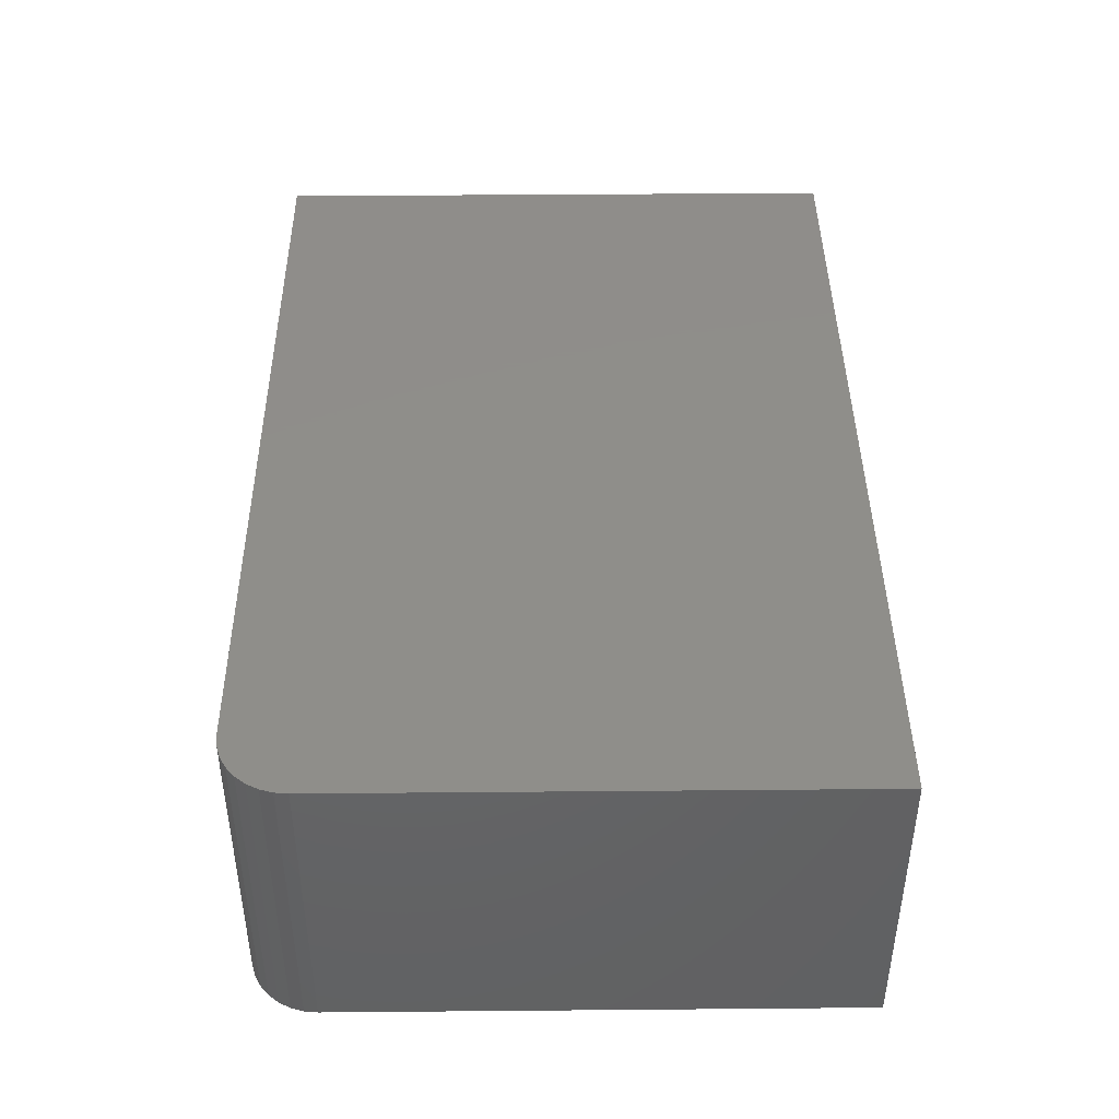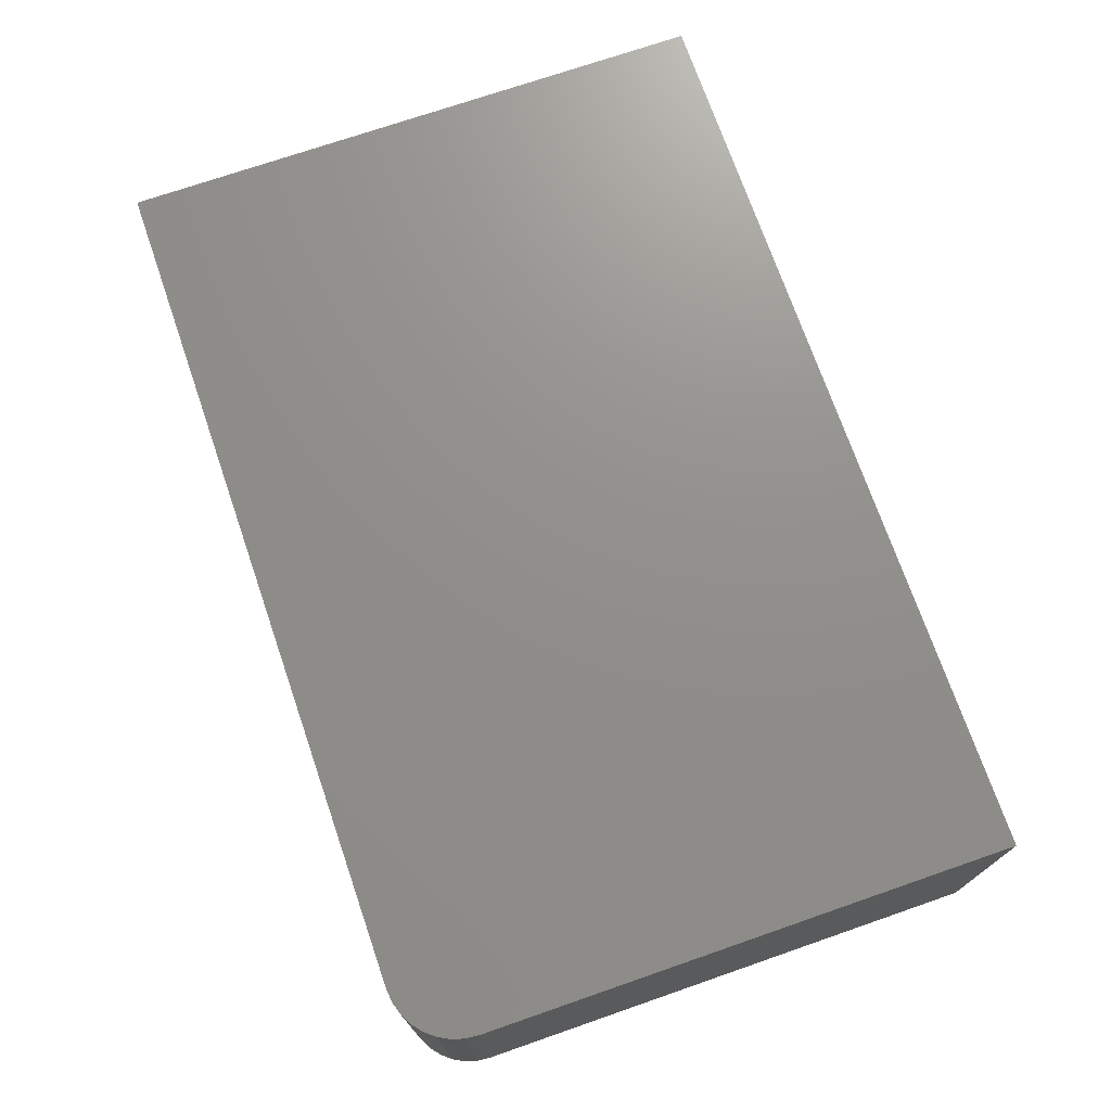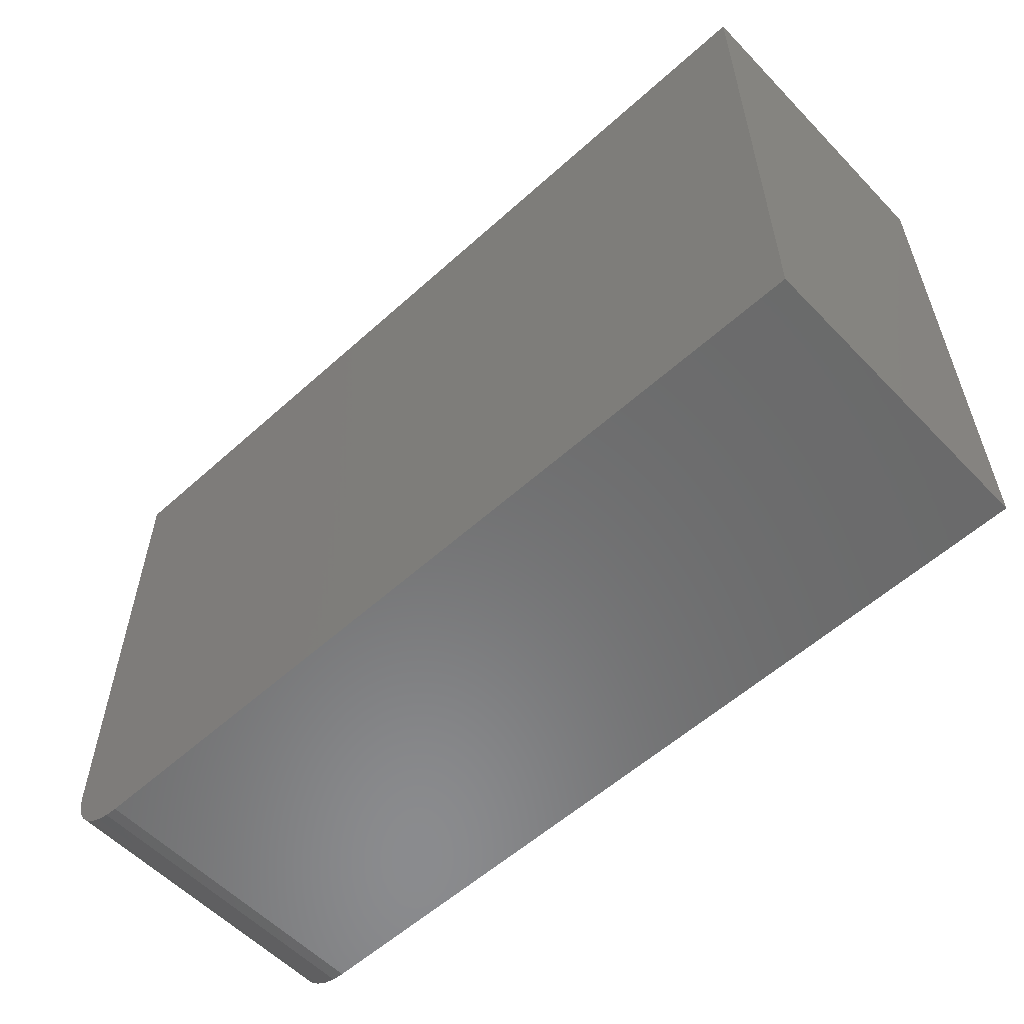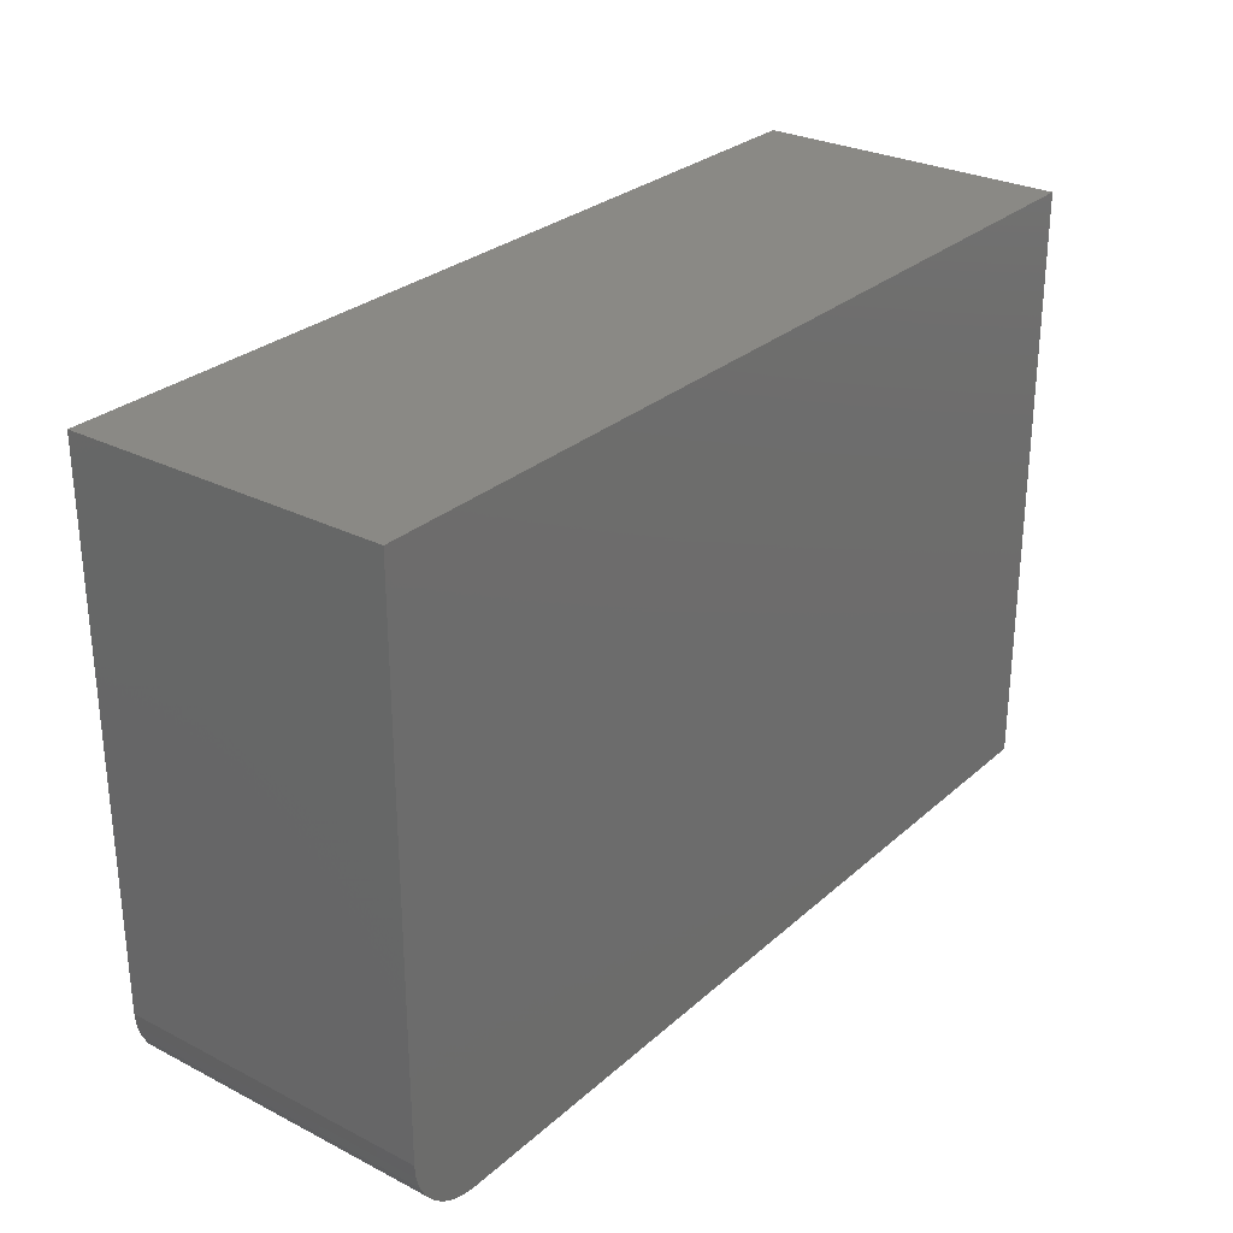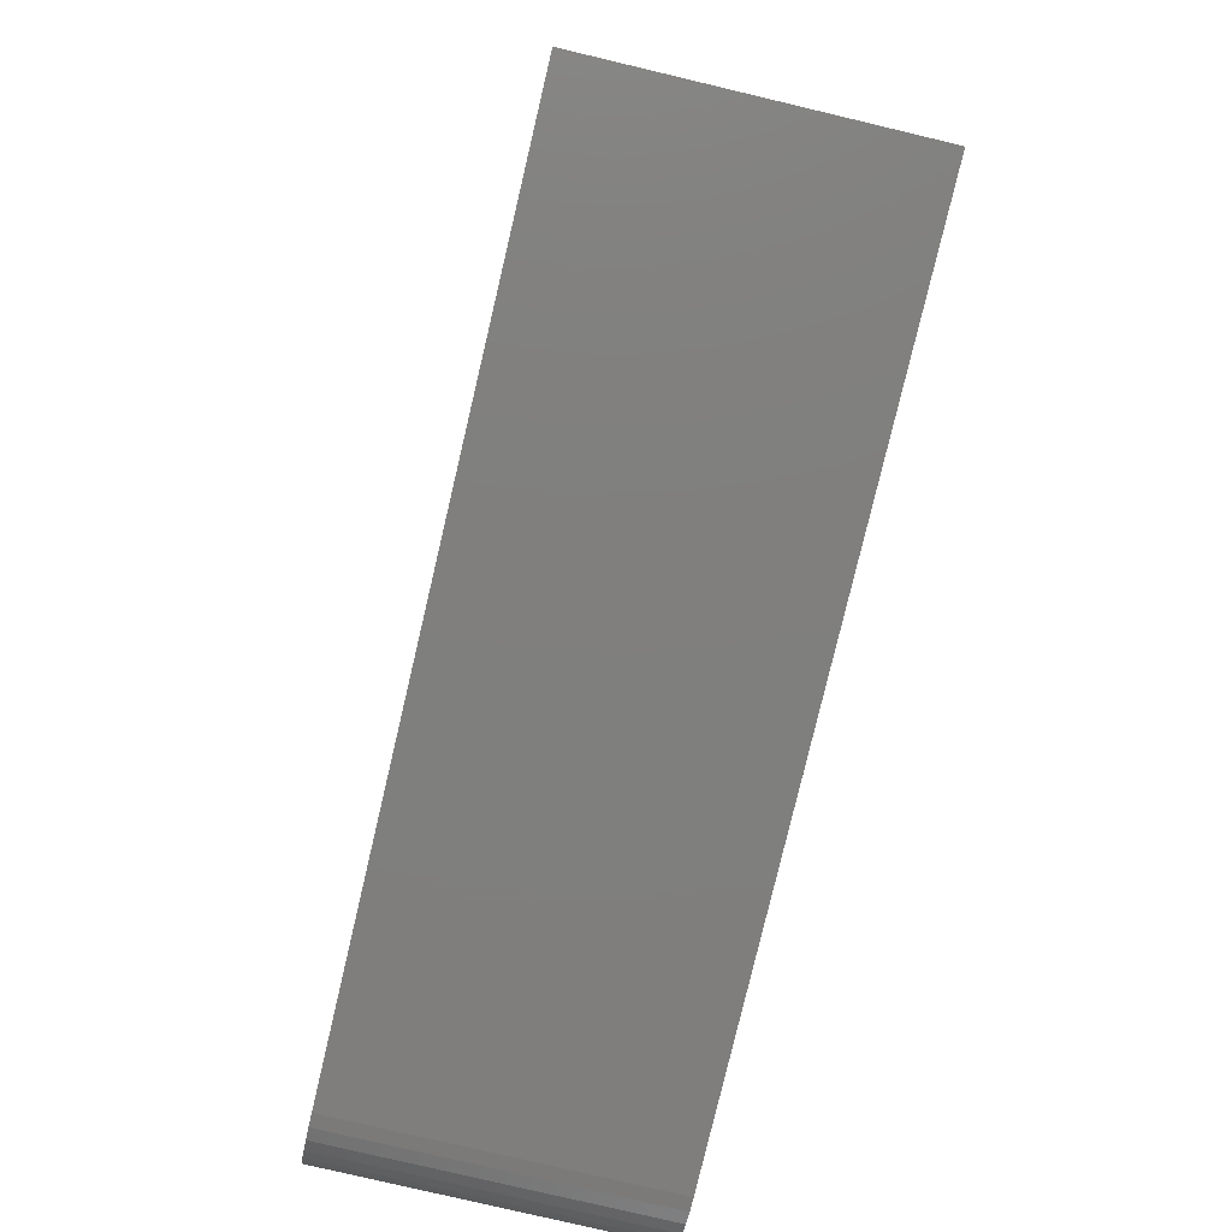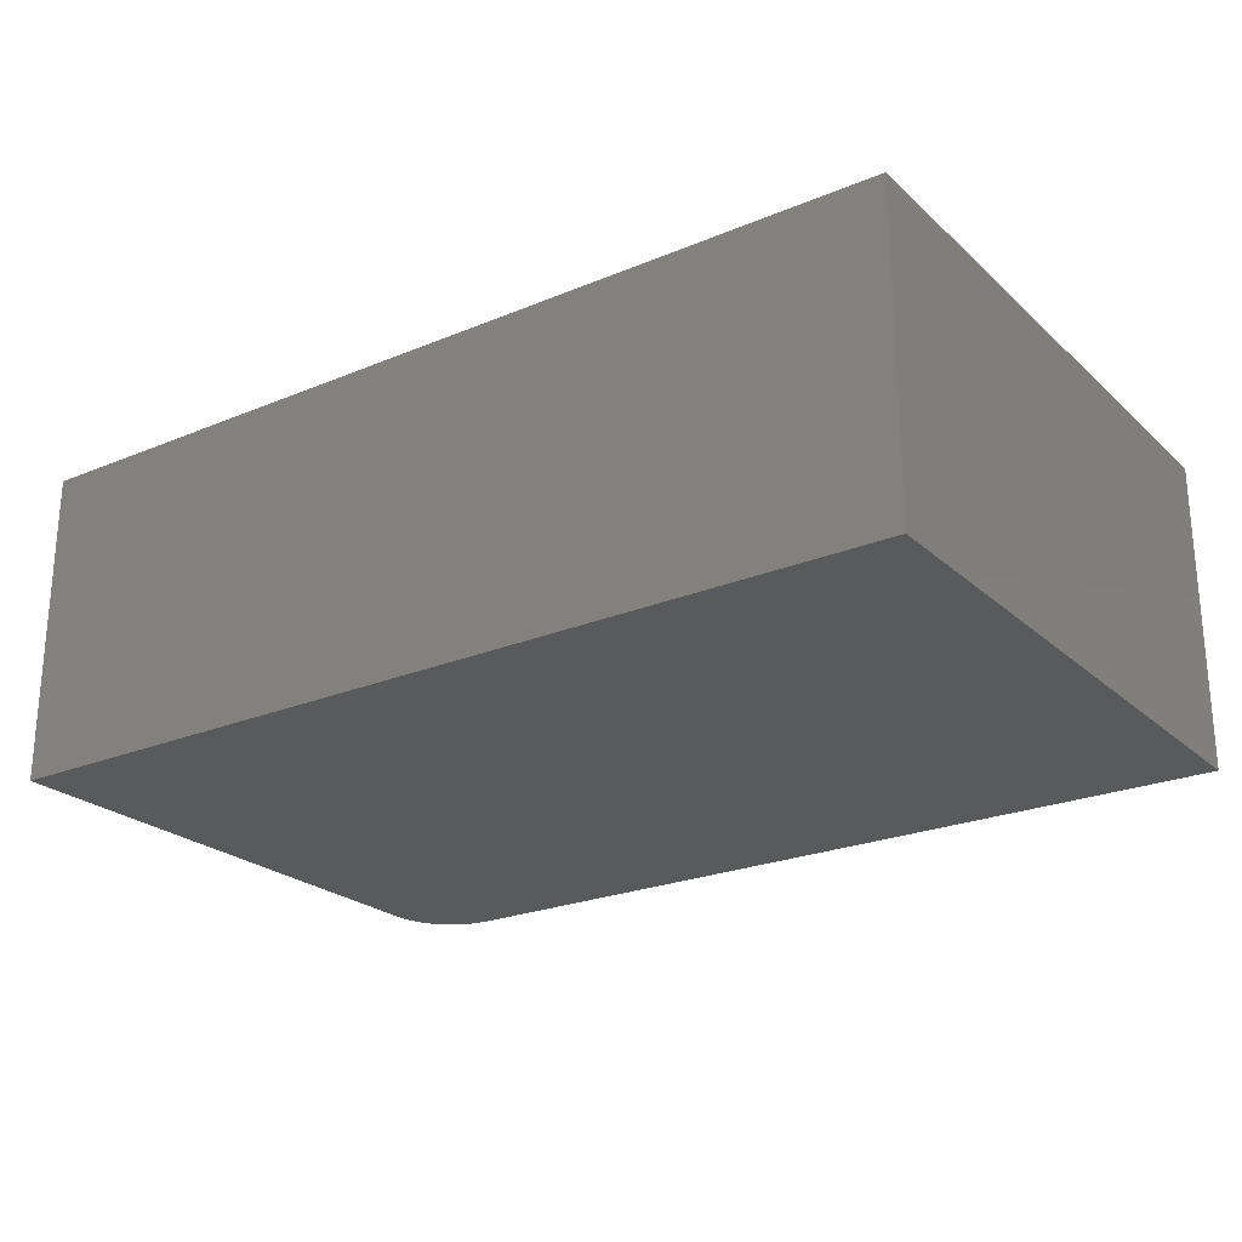
<metadata>
{"format":"stl","ext":"stl","renderer":"f3d","projection":"perspective","resolution":1024,"background":"white","views":[{"elev":42.6,"azim":89.4,"up":"+Z"},{"elev":72.7,"azim":70.9,"up":"+Z"},{"elev":-56.9,"azim":-136.8,"up":"+Y"},{"elev":28.3,"azim":127.5,"up":"+Y"},{"elev":-79.1,"azim":-103.3,"up":"+Y"},{"elev":-23.9,"azim":-145.3,"up":"+Z"}]}
</metadata>
<code>
# stl→obj: 24 verts, 44 faces
v 0.6248 -0.4764 0.5
v 0.6462 -0.4743 0.5
v -0.7342 -0.4764 0.5
v 0.7342 -0.367 0.5
v 0.7342 0.4868 0.5
v -0.7342 0.4868 0.5
v 0.6667 -0.4681 0.5
v 0.6856 -0.458 0.5
v 0.7022 -0.4444 0.5
v 0.7158 -0.4278 0.5
v 0.7259 -0.4089 0.5
v 0.7321 -0.3884 0.5
v -0.7342 -0.4764 0
v 0.6462 -0.4743 0
v 0.6248 -0.4764 0
v 0.7342 -0.367 0
v 0.7321 -0.3884 0
v 0.7259 -0.4089 0
v 0.7158 -0.4278 0
v 0.7022 -0.4444 0
v 0.6856 -0.458 0
v 0.6667 -0.4681 0
v -0.7342 0.4868 0
v 0.7342 0.4868 0
f 1 2 3
f 4 5 6
f 4 6 3
f 4 3 2
f 4 2 7
f 4 7 8
f 4 8 9
f 4 9 10
f 4 10 11
f 4 11 12
f 13 14 15
f 16 17 18
f 16 18 19
f 16 19 20
f 16 20 21
f 16 21 22
f 16 22 14
f 16 14 13
f 16 13 23
f 16 23 24
f 4 16 5
f 5 16 24
f 3 13 1
f 1 13 15
f 16 4 17
f 17 4 12
f 17 12 18
f 18 12 11
f 18 11 19
f 19 11 10
f 19 10 20
f 20 10 9
f 20 9 21
f 21 9 8
f 21 8 22
f 22 8 7
f 22 7 14
f 14 7 2
f 14 2 15
f 15 2 1
f 6 23 3
f 3 23 13
f 5 24 6
f 6 24 23

</code>
